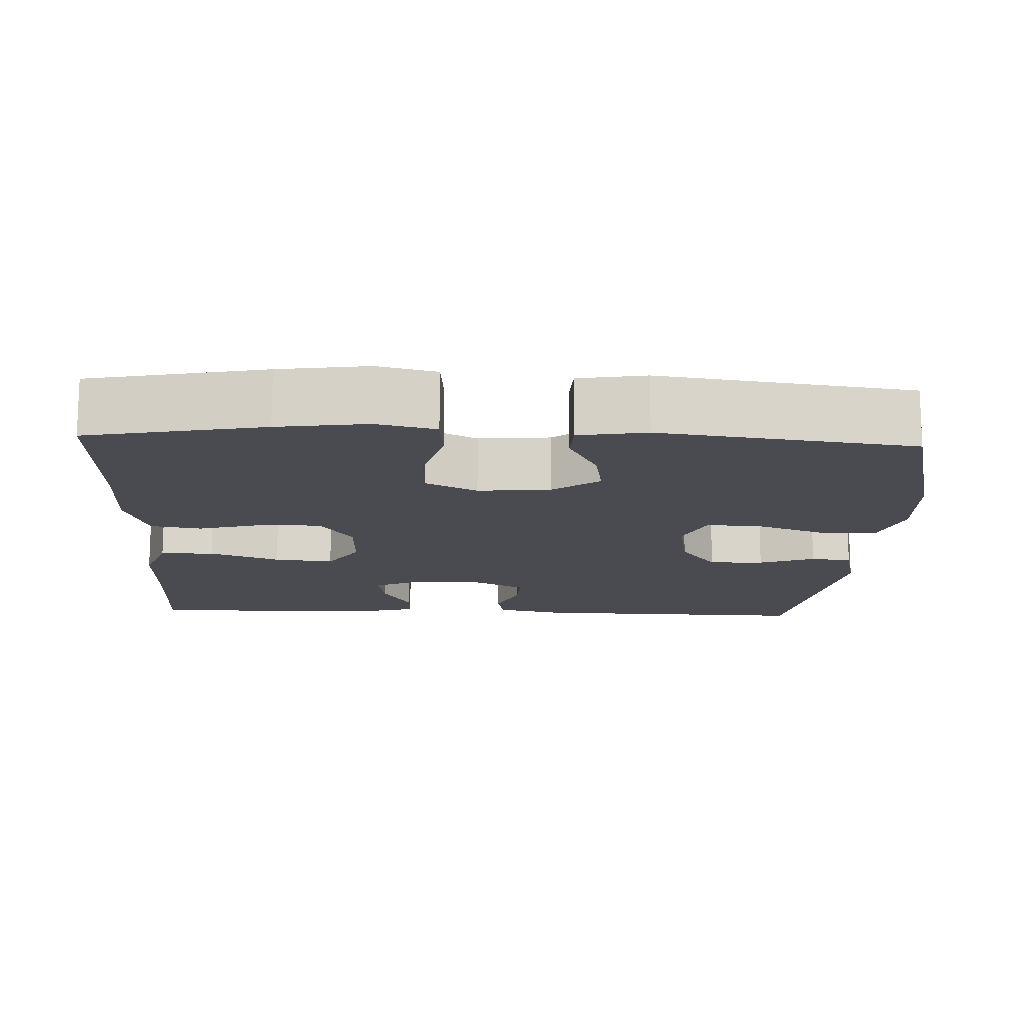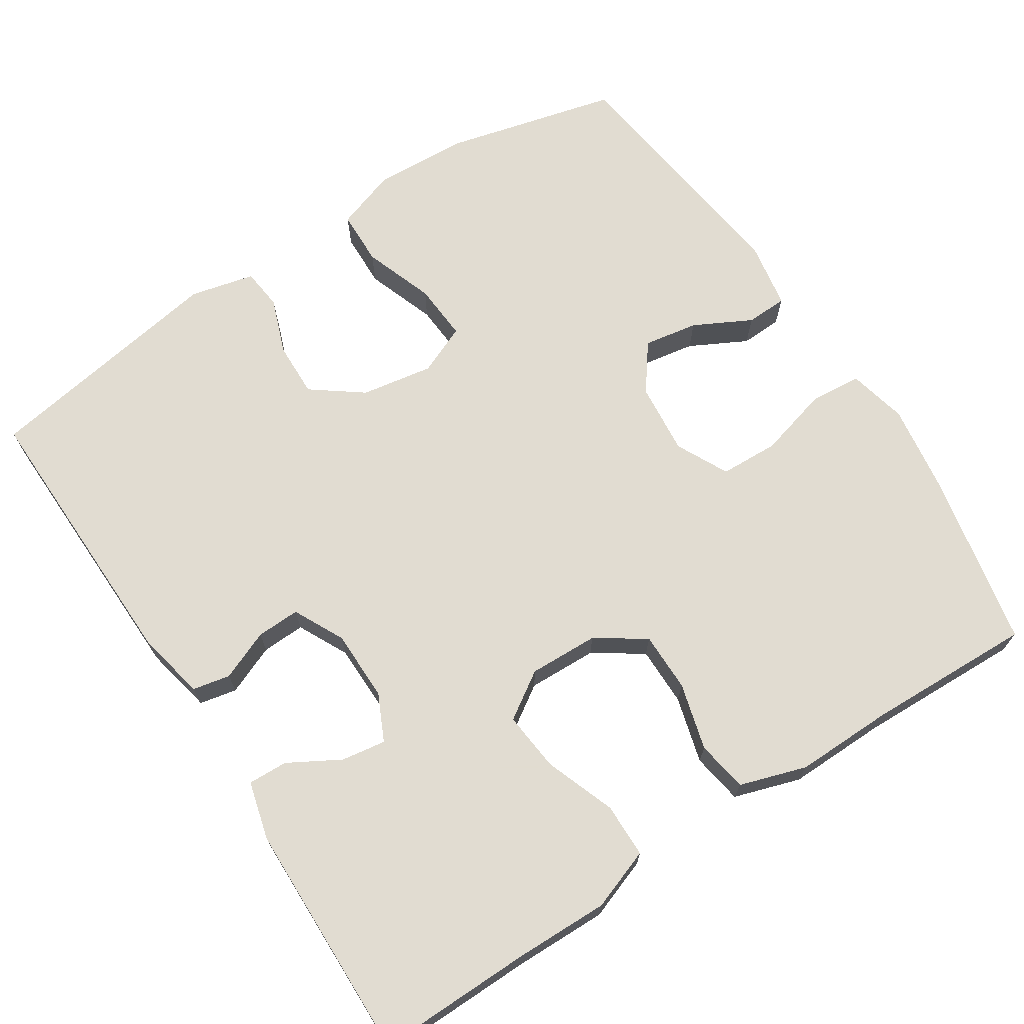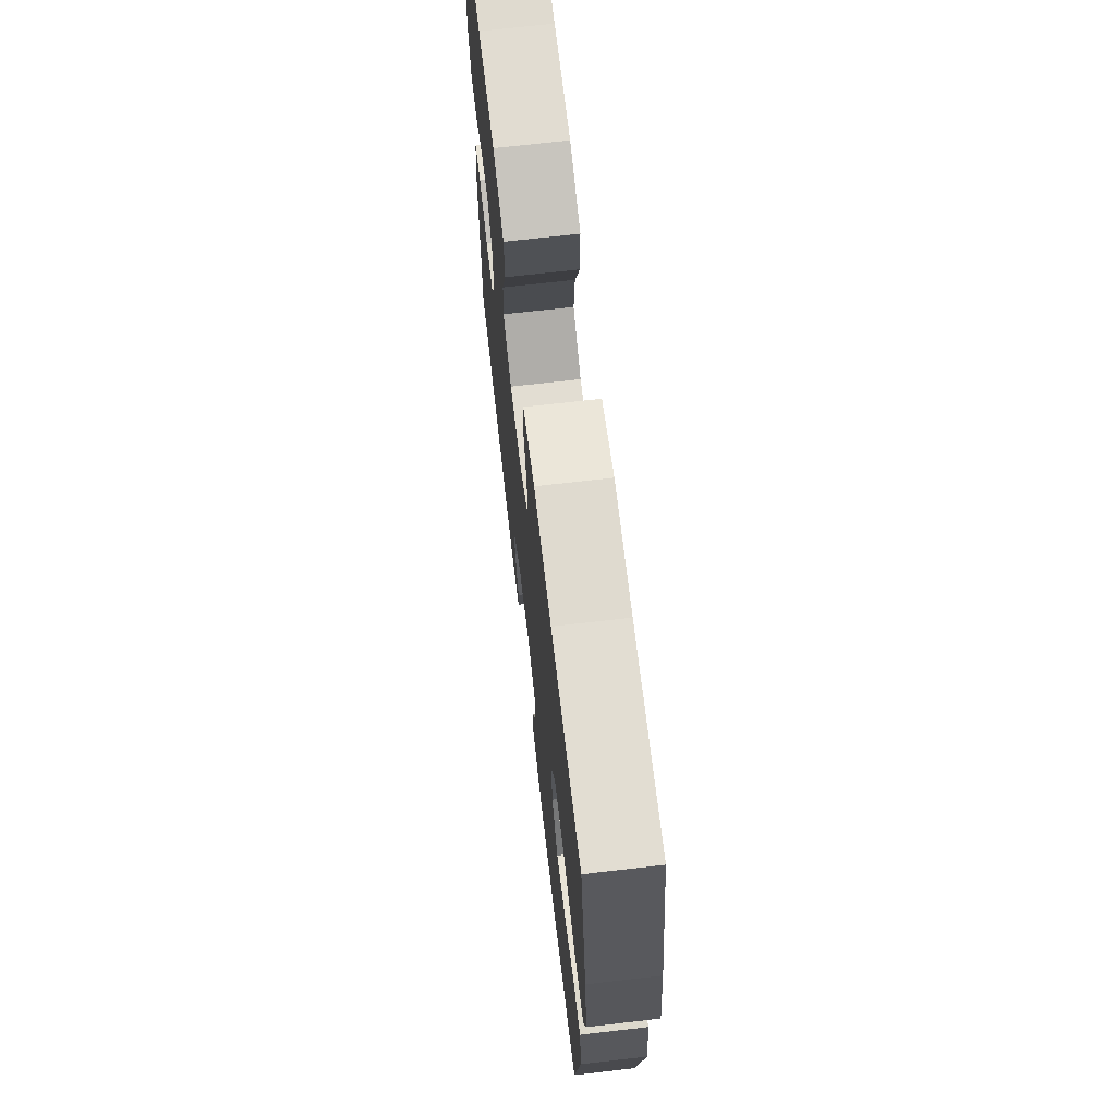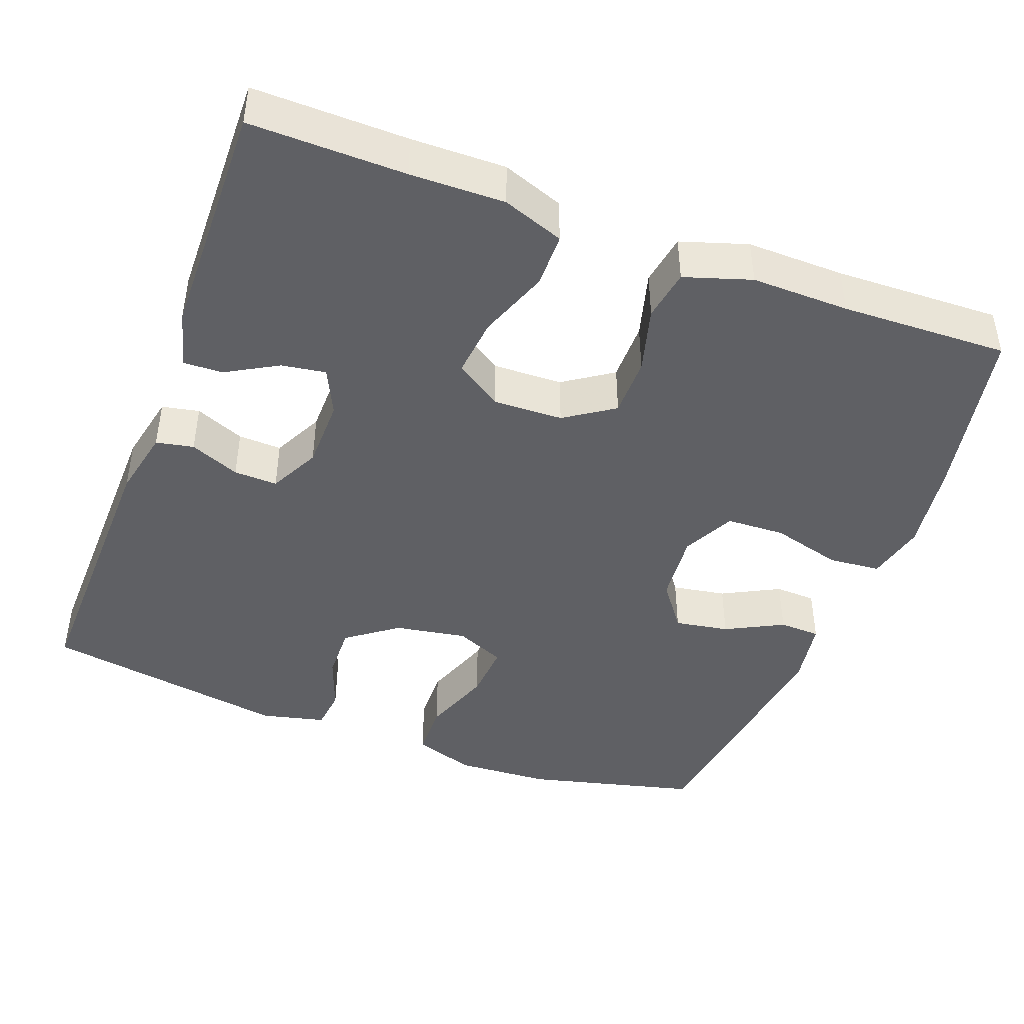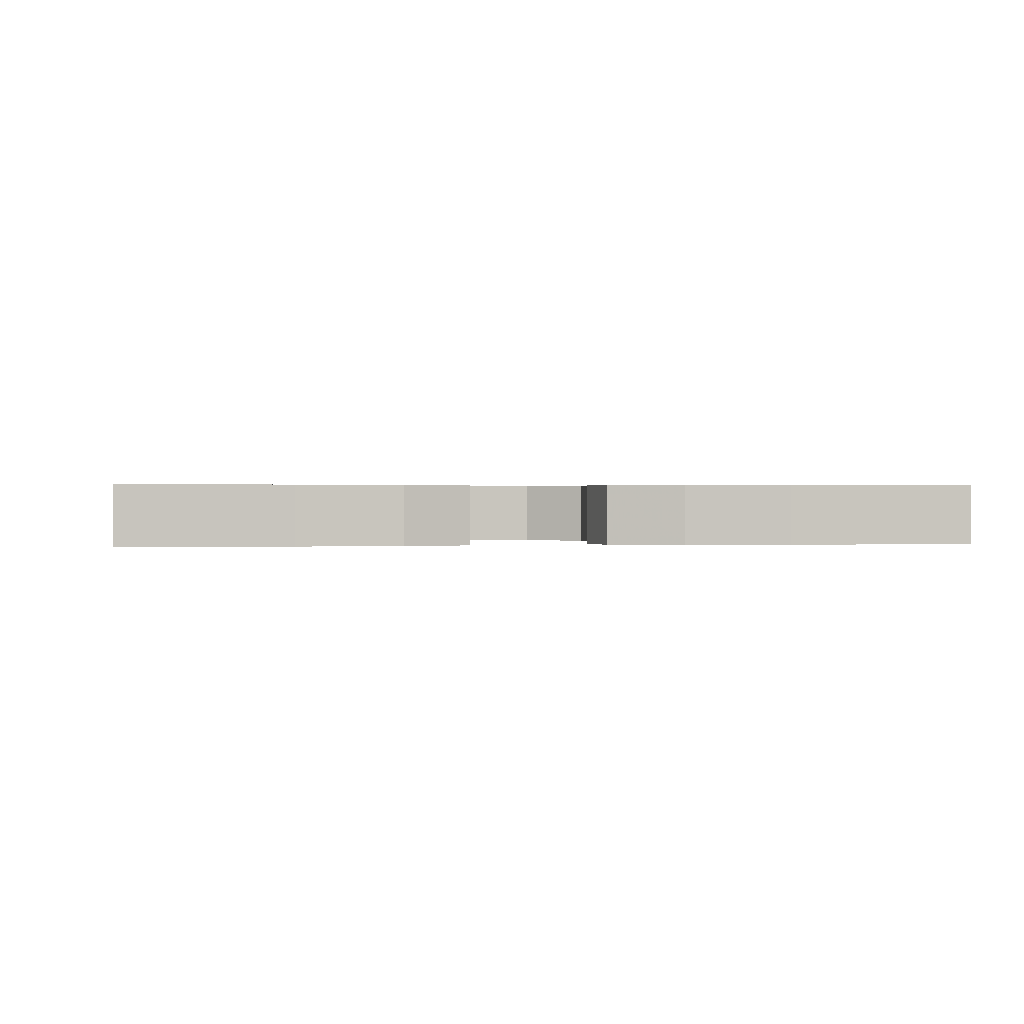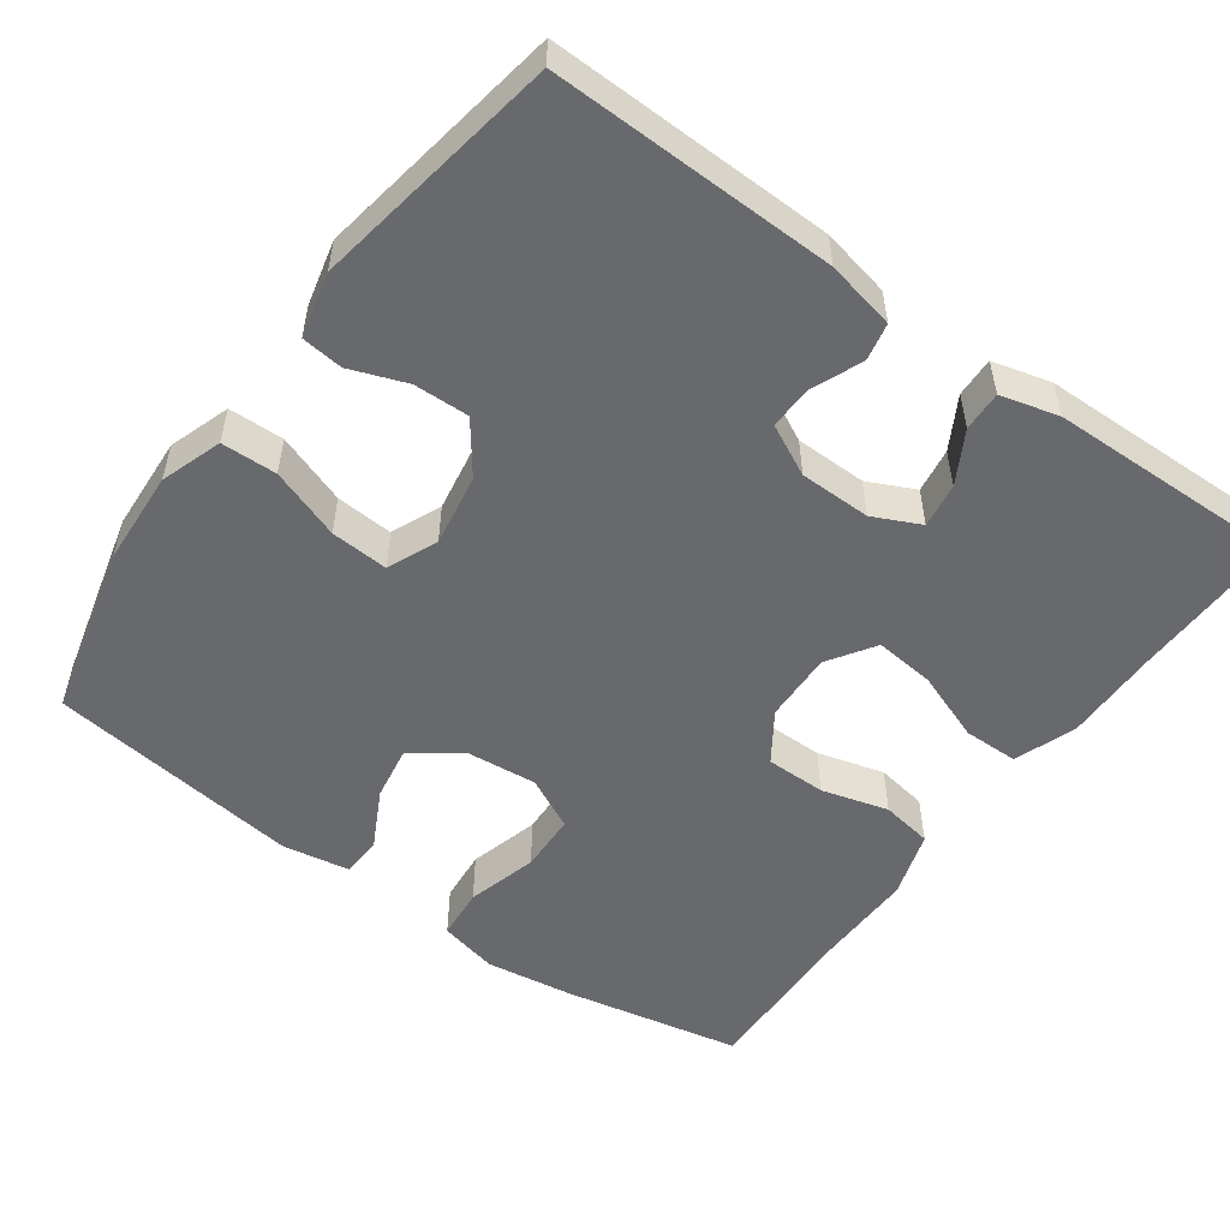
<metadata>
{"format":"obj","ext":"obj","renderer":"f3d","projection":"perspective","resolution":1024,"background":"white","views":[{"elev":-14.5,"azim":87.4,"up":"+Y"},{"elev":69.3,"azim":-33.0,"up":"+Y"},{"elev":70.0,"azim":83.4,"up":"+Z"},{"elev":-44.0,"azim":-20.6,"up":"+Y"},{"elev":0.4,"azim":-8.8,"up":"+Y"},{"elev":-52.8,"azim":-125.9,"up":"+Y"}]}
</metadata>
<code>
v -0.5 0.07 -0.5
v -0.492 0.07 -0.13
v -0.473 0.07 -0.04
v -0.424 0.07 -0.03
v -0.359 0.07 -0.057
v -0.302 0.07 -0.059
v -0.269 0.07 0.007
v -0.268 0.07 0.1
v -0.297 0.07 0.161
v -0.355 0.07 0.152
v -0.422 0.07 0.114
v -0.474 0.07 0.112
v -0.494 0.07 0.188
v -0.5 0.07 0.5
v -0.298 0.07 0.497
v -0.175 0.07 0.499
v -0.095 0.07 0.47
v -0.094 0.07 0.399
v -0.128 0.07 0.307
v -0.136 0.07 0.229
v -0.075 0.07 0.189
v 0.016 0.07 0.192
v 0.08 0.07 0.235
v 0.08 0.07 0.313
v 0.056 0.07 0.4
v 0.067 0.07 0.467
v 0.154 0.07 0.495
v 0.282 0.07 0.493
v 0.5 0.07 0.5
v 0.546 0.07 0.27
v 0.563 0.07 0.153
v 0.545 0.07 0.076
v 0.477 0.07 0.07
v 0.385 0.07 0.095
v 0.308 0.07 0.092
v 0.274 0.07 0.024
v 0.283 0.07 -0.07
v 0.328 0.07 -0.131
v 0.399 0.07 -0.119
v 0.474 0.07 -0.08
v 0.528 0.07 -0.082
v 0.543 0.07 -0.17
v 0.5 0.07 -0.5
v 0.276 0.07 -0.556
v 0.152 0.07 -0.563
v 0.072 0.07 -0.536
v 0.07 0.07 -0.464
v 0.103 0.07 -0.372
v 0.108 0.07 -0.297
v 0.043 0.07 -0.269
v -0.051 0.07 -0.285
v -0.117 0.07 -0.334
v -0.115 0.07 -0.406
v -0.088 0.07 -0.479
v -0.094 0.07 -0.533
v -0.178 0.07 -0.553
v -0.5 0 -0.5
v -0.492 0 -0.13
v -0.473 0 -0.04
v -0.424 0 -0.03
v -0.359 0 -0.057
v -0.302 0 -0.059
v -0.269 0 0.007
v -0.268 0 0.1
v -0.297 0 0.161
v -0.355 0 0.152
v -0.422 0 0.114
v -0.474 0 0.112
v -0.494 0 0.188
v -0.5 0 0.5
v -0.298 0 0.497
v -0.175 0 0.499
v -0.095 0 0.47
v -0.094 0 0.399
v -0.128 0 0.307
v -0.136 0 0.229
v -0.075 0 0.189
v 0.016 0 0.192
v 0.08 0 0.235
v 0.08 0 0.313
v 0.056 0 0.4
v 0.067 0 0.467
v 0.154 0 0.495
v 0.282 0 0.493
v 0.5 0 0.5
v 0.546 0 0.27
v 0.563 0 0.153
v 0.545 0 0.076
v 0.477 0 0.07
v 0.385 0 0.095
v 0.308 0 0.092
v 0.274 0 0.024
v 0.283 0 -0.07
v 0.328 0 -0.131
v 0.399 0 -0.119
v 0.474 0 -0.08
v 0.528 0 -0.082
v 0.543 0 -0.17
v 0.5 0 -0.5
v 0.276 0 -0.556
v 0.152 0 -0.563
v 0.072 0 -0.536
v 0.07 0 -0.464
v 0.103 0 -0.372
v 0.108 0 -0.297
v 0.043 0 -0.269
v -0.051 0 -0.285
v -0.117 0 -0.334
v -0.115 0 -0.406
v -0.088 0 -0.479
v -0.094 0 -0.533
v -0.178 0 -0.553
f 3 4 5
f 2 3 5
f 1 2 5
f 56 1 5
f 55 56 5
f 54 55 5
f 53 54 5
f 52 53 5 6
f 51 52 6 7
f 50 51 7 8
f 49 50 8 9
f 46 47 48
f 45 46 48
f 44 45 48
f 43 44 48
f 42 43 48
f 41 42 48
f 40 41 48
f 39 40 48
f 38 39 48 49
f 37 38 49 9
f 32 33 34
f 31 32 34
f 30 31 34
f 29 30 34
f 28 29 34
f 28 34 35
f 27 28 35
f 26 27 35
f 25 26 35
f 24 25 35
f 23 24 35 36
f 17 18 19
f 16 17 19
f 15 16 19
f 14 15 19
f 13 14 19
f 12 13 19
f 11 12 19
f 10 11 19
f 9 10 19 20
f 37 9 20 21
f 22 23 36 37
f 21 22 37
f 61 60 59
f 61 59 58
f 61 58 57
f 61 57 112
f 61 112 111
f 61 111 110
f 61 110 109
f 62 61 109 108
f 63 62 108 107
f 64 63 107 106
f 65 64 106 105
f 104 103 102
f 104 102 101
f 104 101 100
f 104 100 99
f 104 99 98
f 104 98 97
f 104 97 96
f 104 96 95
f 105 104 95 94
f 65 105 94 93
f 90 89 88
f 90 88 87
f 90 87 86
f 90 86 85
f 90 85 84
f 91 90 84
f 91 84 83
f 91 83 82
f 91 82 81
f 91 81 80
f 92 91 80 79
f 75 74 73
f 75 73 72
f 75 72 71
f 75 71 70
f 75 70 69
f 75 69 68
f 75 68 67
f 75 67 66
f 76 75 66 65
f 77 76 65 93
f 93 92 79 78
f 93 78 77
f 1 57 58 2
f 2 58 59 3
f 3 59 60 4
f 4 60 61 5
f 5 61 62 6
f 6 62 63 7
f 7 63 64 8
f 8 64 65 9
f 9 65 66 10
f 10 66 67 11
f 11 67 68 12
f 12 68 69 13
f 13 69 70 14
f 14 70 71 15
f 15 71 72 16
f 16 72 73 17
f 17 73 74 18
f 18 74 75 19
f 19 75 76 20
f 20 76 77 21
f 21 77 78 22
f 22 78 79 23
f 23 79 80 24
f 24 80 81 25
f 25 81 82 26
f 26 82 83 27
f 27 83 84 28
f 28 84 85 29
f 29 85 86 30
f 30 86 87 31
f 31 87 88 32
f 32 88 89 33
f 33 89 90 34
f 34 90 91 35
f 35 91 92 36
f 36 92 93 37
f 37 93 94 38
f 38 94 95 39
f 39 95 96 40
f 40 96 97 41
f 41 97 98 42
f 42 98 99 43
f 43 99 100 44
f 44 100 101 45
f 45 101 102 46
f 46 102 103 47
f 47 103 104 48
f 48 104 105 49
f 49 105 106 50
f 50 106 107 51
f 51 107 108 52
f 52 108 109 53
f 53 109 110 54
f 54 110 111 55
f 55 111 112 56
f 56 112 57 1

</code>
